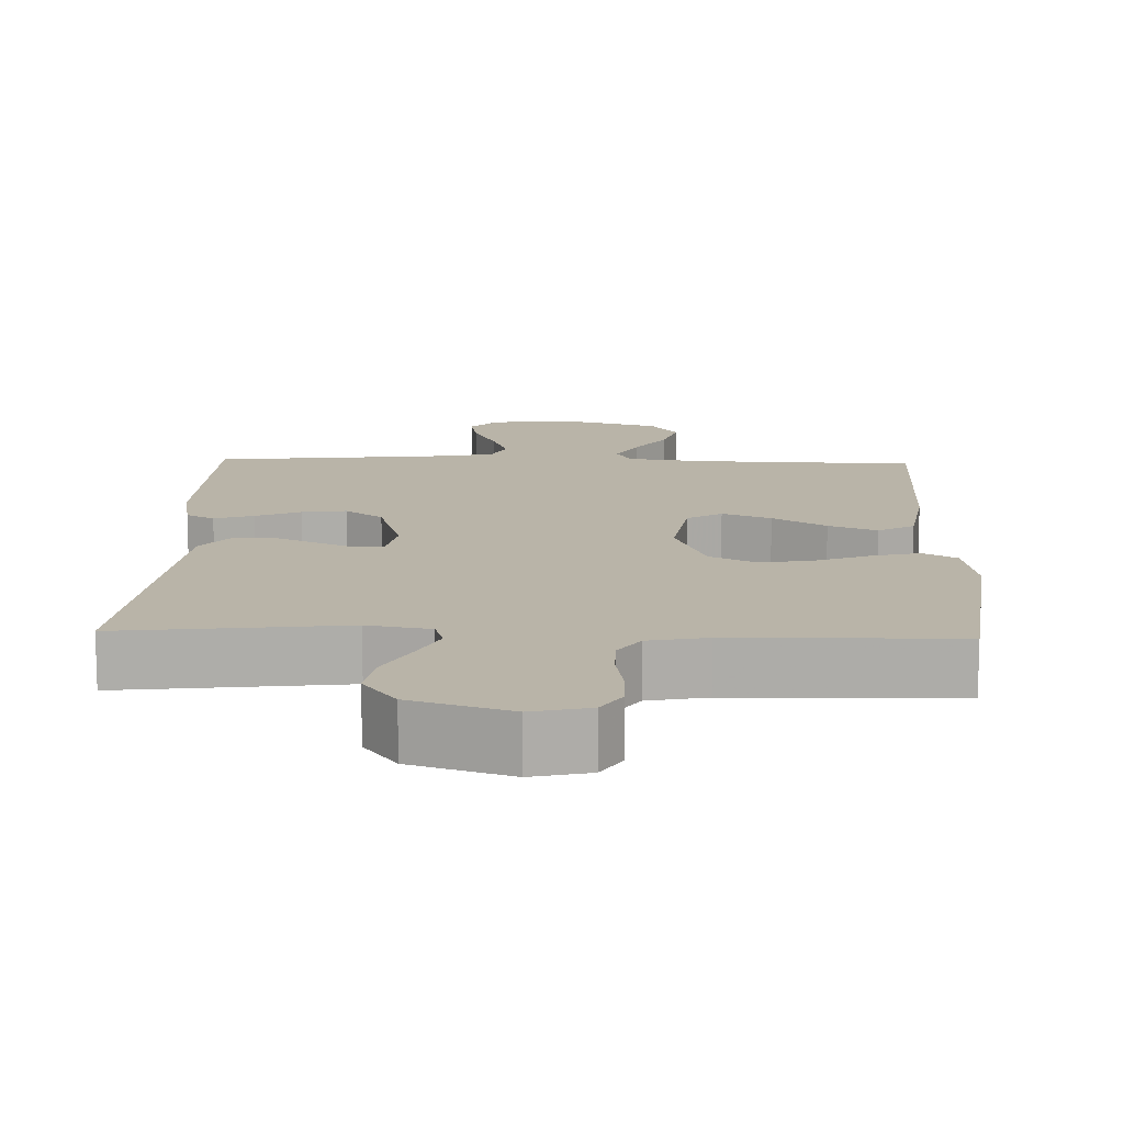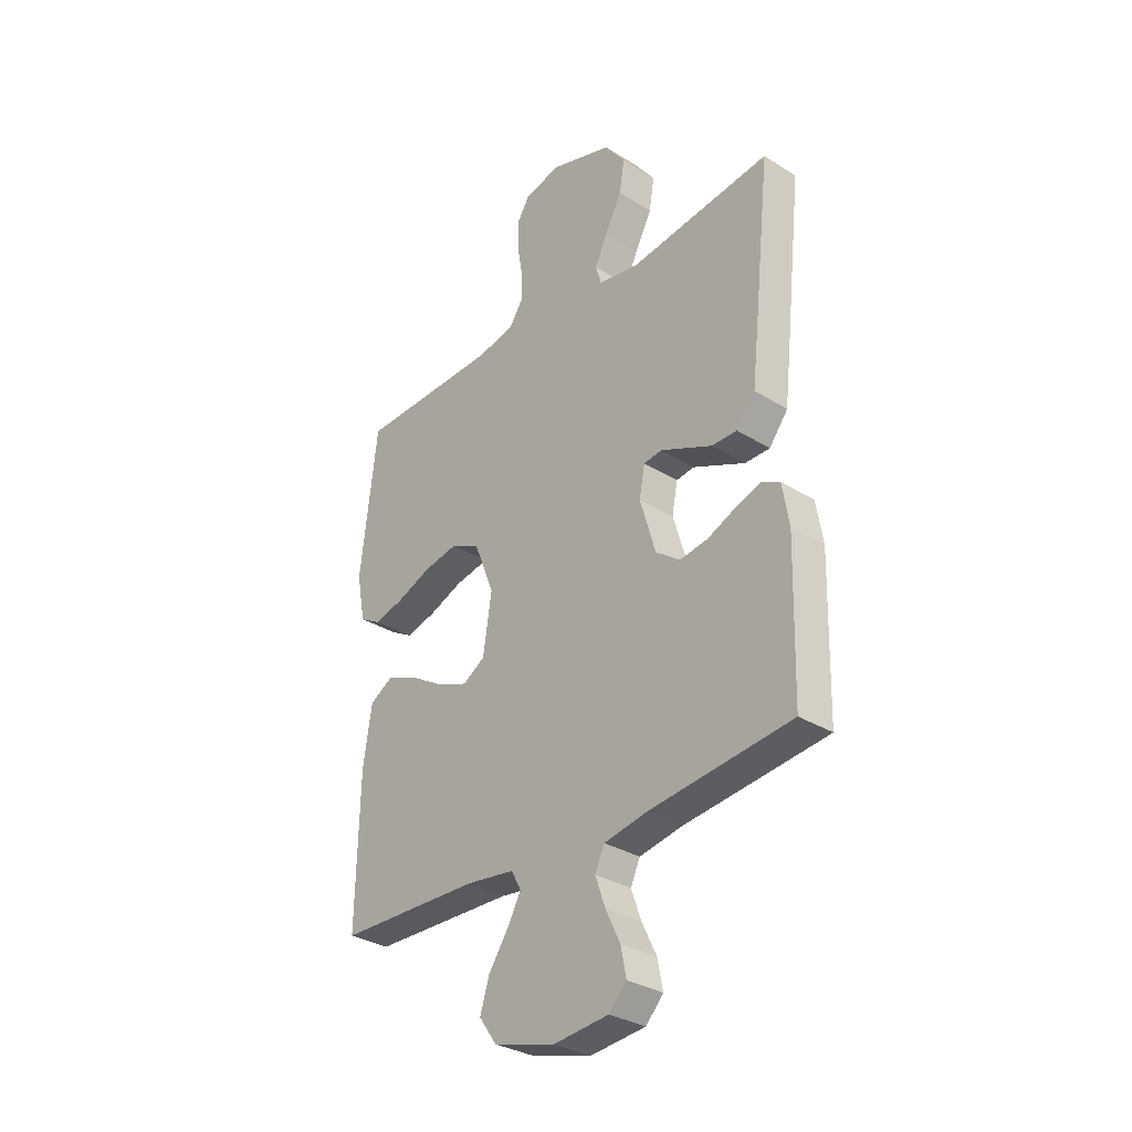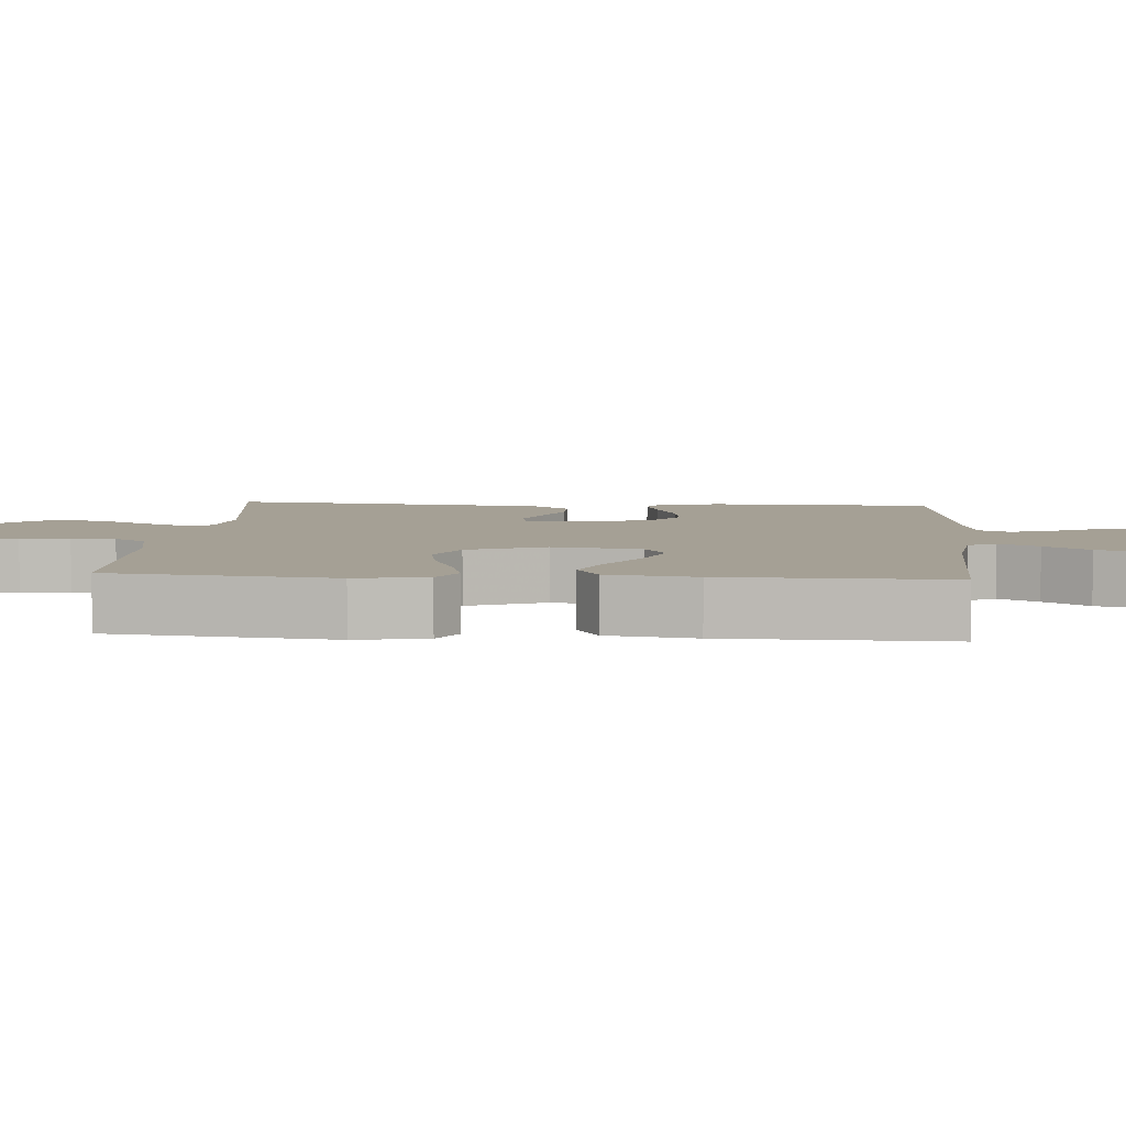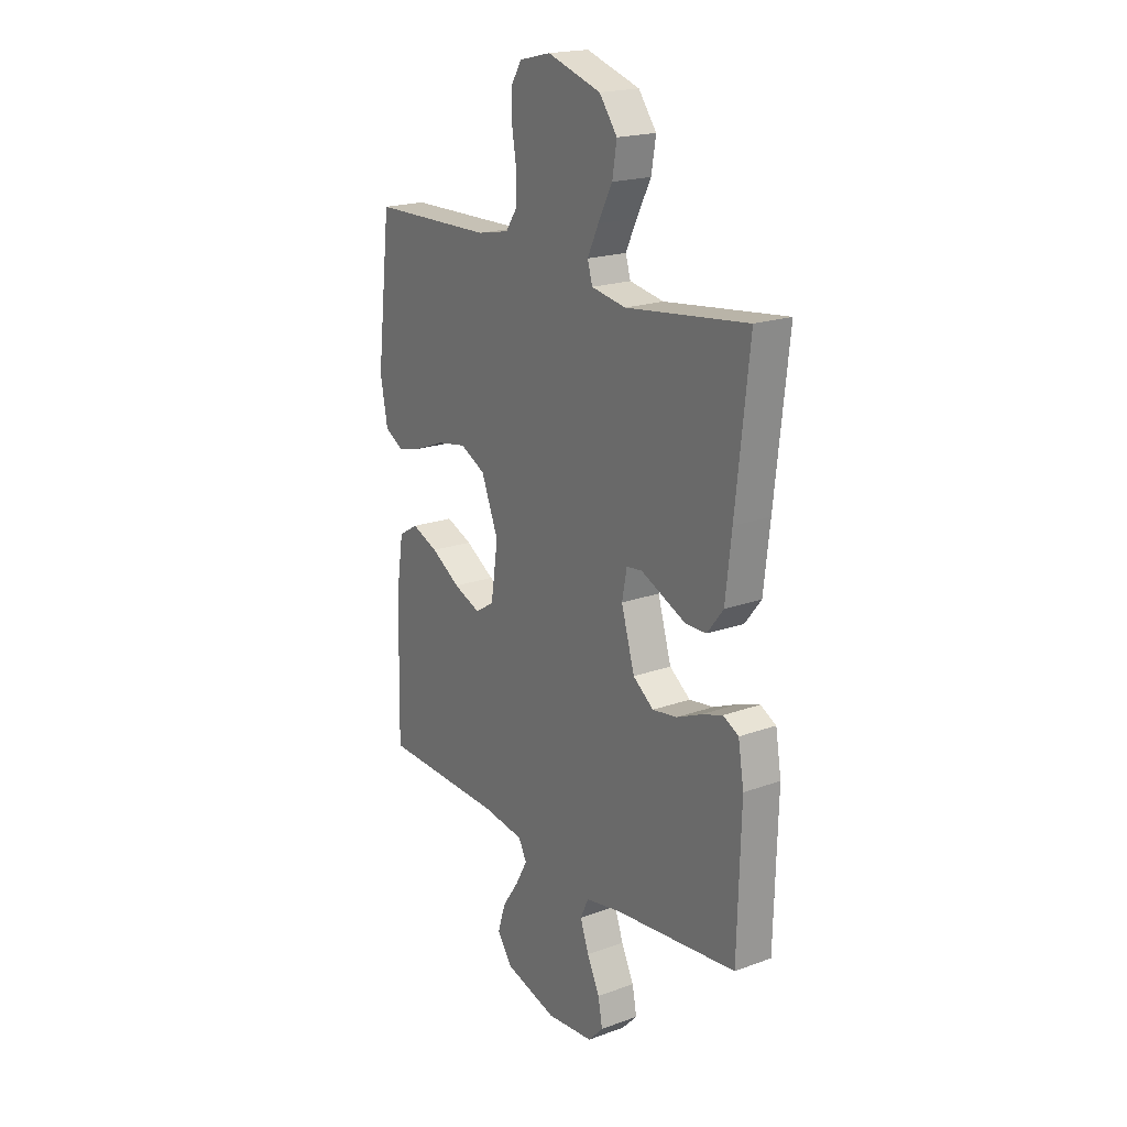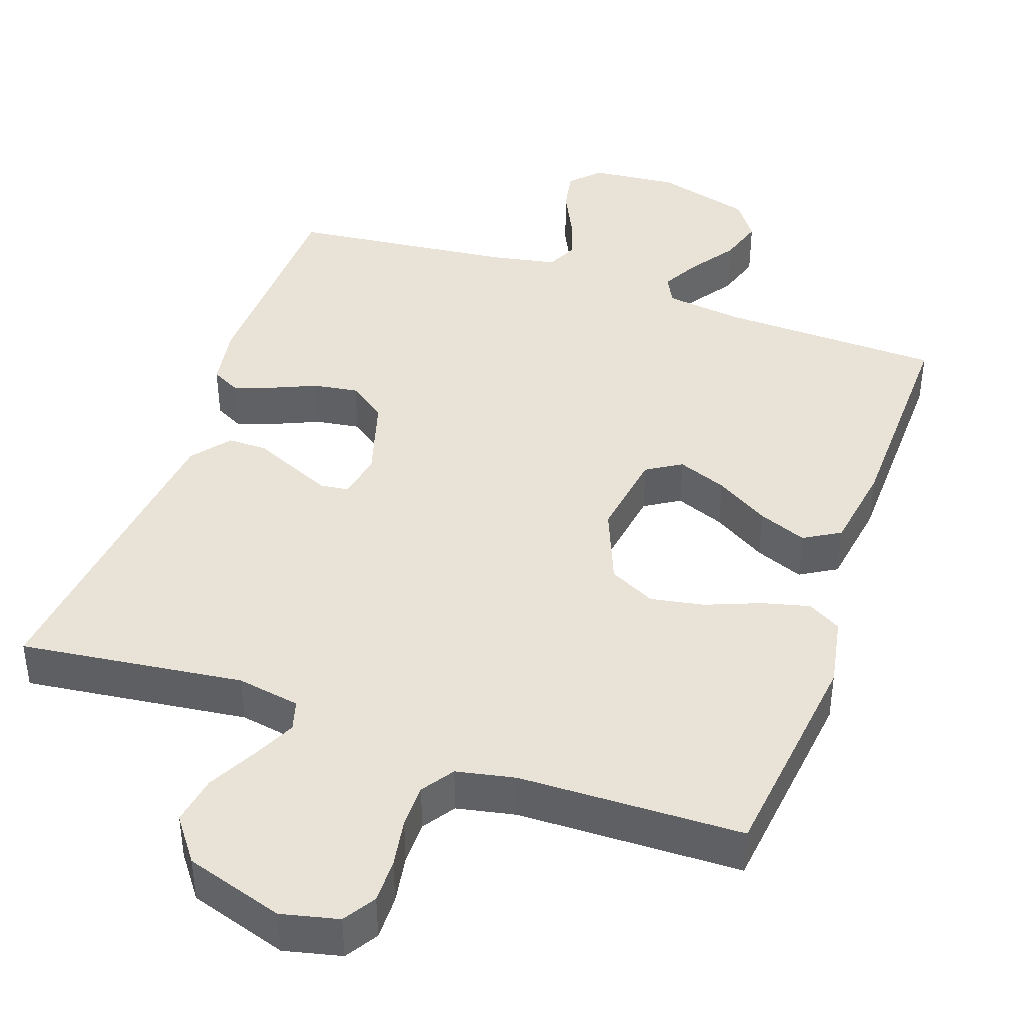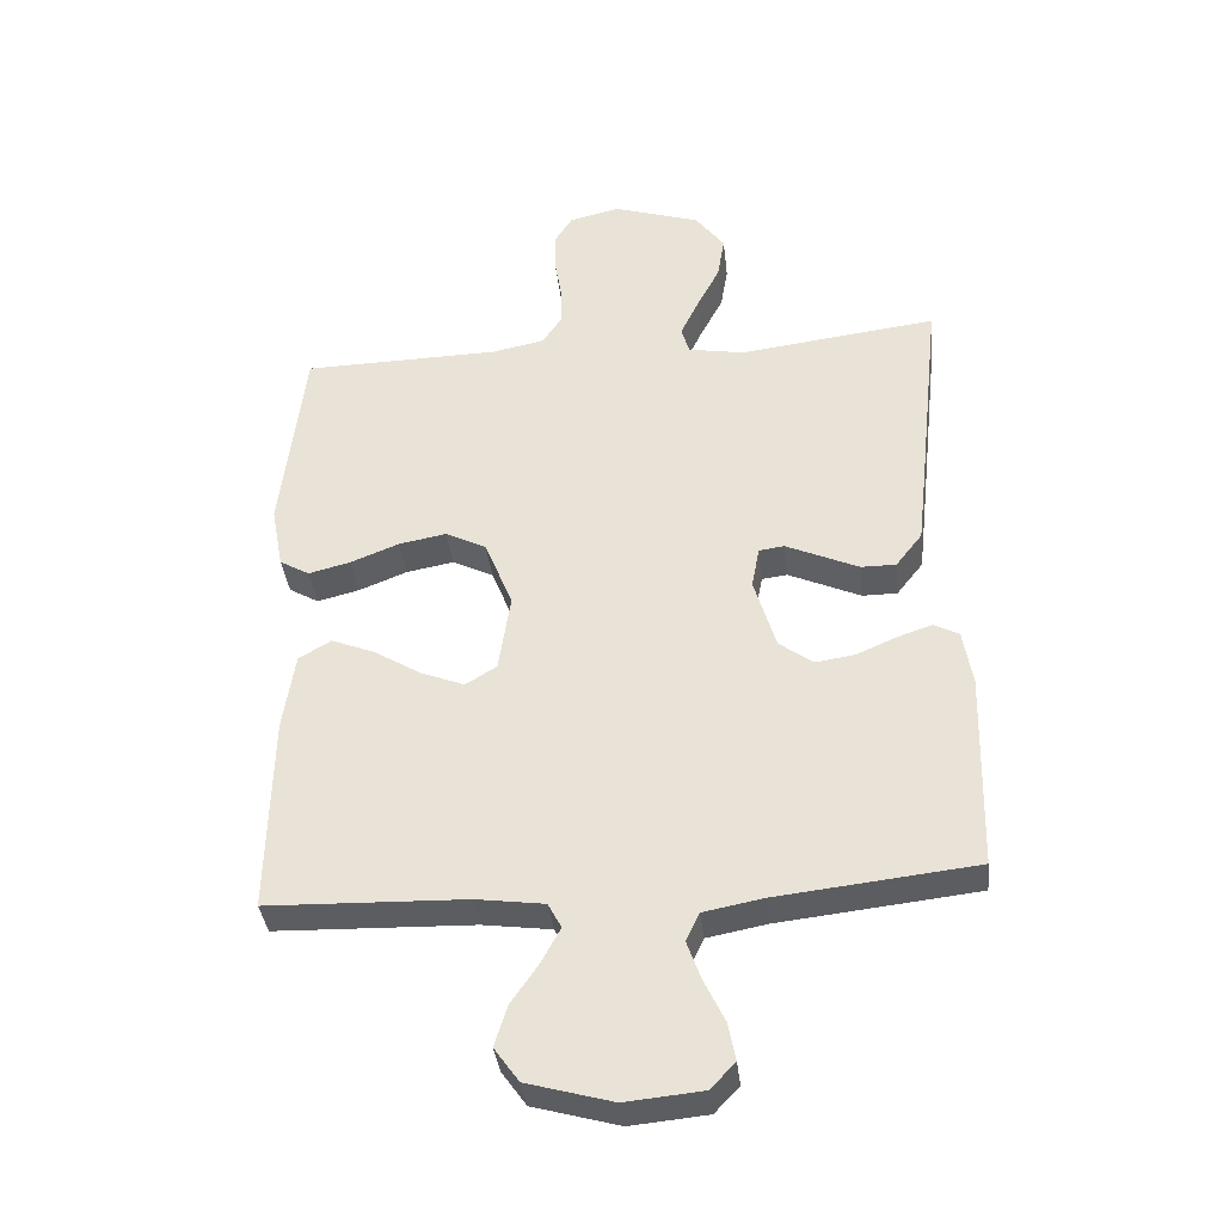
<metadata>
{"format":"obj","ext":"obj","renderer":"f3d","projection":"perspective","resolution":1024,"background":"white","views":[{"elev":13.3,"azim":1.9,"up":"+Y"},{"elev":-31.9,"azim":-131.3,"up":"+Z"},{"elev":5.9,"azim":94.1,"up":"+Y"},{"elev":19.7,"azim":-124.0,"up":"+Z"},{"elev":41.7,"azim":19.3,"up":"+Y"},{"elev":-37.0,"azim":-173.6,"up":"+Z"}]}
</metadata>
<code>
v 0.5 0.07 -0.5
v 0.2 0.07 -0.509
v 0.097 0.07 -0.523
v 0.077 0.07 -0.561
v 0.106 0.07 -0.614
v 0.147 0.07 -0.674
v 0.166 0.07 -0.735
v 0.129 0.07 -0.787
v 0 0.07 -0.823
v -0.116 0.07 -0.812
v -0.153 0.07 -0.773
v -0.142 0.07 -0.716
v -0.111 0.07 -0.652
v -0.09 0.07 -0.593
v -0.11 0.07 -0.55
v -0.2 0.07 -0.533
v -0.5 0.07 -0.5
v -0.508 0.07 -0.2
v -0.494 0.07 -0.116
v -0.456 0.07 -0.096
v -0.403 0.07 -0.114
v -0.343 0.07 -0.14
v -0.283 0.07 -0.149
v -0.232 0.07 -0.111
v -0.199 0.07 0
v -0.211 0.07 0.062
v -0.249 0.07 0.067
v -0.301 0.07 0.044
v -0.359 0.07 0.018
v -0.412 0.07 0.018
v -0.452 0.07 0.069
v -0.467 0.07 0.2
v -0.5 0.07 0.5
v -0.2 0.07 0.463
v -0.115 0.07 0.478
v -0.103 0.07 0.519
v -0.13 0.07 0.576
v -0.165 0.07 0.643
v -0.176 0.07 0.709
v -0.132 0.07 0.768
v 0 0.07 0.81
v 0.077 0.07 0.792
v 0.104 0.07 0.749
v 0.103 0.07 0.689
v 0.092 0.07 0.624
v 0.092 0.07 0.565
v 0.121 0.07 0.522
v 0.2 0.07 0.506
v 0.5 0.07 0.5
v 0.535 0.07 0.2
v 0.517 0.07 0.104
v 0.472 0.07 0.078
v 0.408 0.07 0.094
v 0.335 0.07 0.123
v 0.263 0.07 0.136
v 0.201 0.07 0.105
v 0.159 0.07 0
v 0.177 0.07 -0.119
v 0.224 0.07 -0.148
v 0.29 0.07 -0.122
v 0.362 0.07 -0.078
v 0.427 0.07 -0.052
v 0.476 0.07 -0.081
v 0.494 0.07 -0.2
v 0.5 0 -0.5
v 0.2 0 -0.509
v 0.097 0 -0.523
v 0.077 0 -0.561
v 0.106 0 -0.614
v 0.147 0 -0.674
v 0.166 0 -0.735
v 0.129 0 -0.787
v 0 0 -0.823
v -0.116 0 -0.812
v -0.153 0 -0.773
v -0.142 0 -0.716
v -0.111 0 -0.652
v -0.09 0 -0.593
v -0.11 0 -0.55
v -0.2 0 -0.533
v -0.5 0 -0.5
v -0.508 0 -0.2
v -0.494 0 -0.116
v -0.456 0 -0.096
v -0.403 0 -0.114
v -0.343 0 -0.14
v -0.283 0 -0.149
v -0.232 0 -0.111
v -0.199 0 0
v -0.211 0 0.062
v -0.249 0 0.067
v -0.301 0 0.044
v -0.359 0 0.018
v -0.412 0 0.018
v -0.452 0 0.069
v -0.467 0 0.2
v -0.5 0 0.5
v -0.2 0 0.463
v -0.115 0 0.478
v -0.103 0 0.519
v -0.13 0 0.576
v -0.165 0 0.643
v -0.176 0 0.709
v -0.132 0 0.768
v 0 0 0.81
v 0.077 0 0.792
v 0.104 0 0.749
v 0.103 0 0.689
v 0.092 0 0.624
v 0.092 0 0.565
v 0.121 0 0.522
v 0.2 0 0.506
v 0.5 0 0.5
v 0.535 0 0.2
v 0.517 0 0.104
v 0.472 0 0.078
v 0.408 0 0.094
v 0.335 0 0.123
v 0.263 0 0.136
v 0.201 0 0.105
v 0.159 0 0
v 0.177 0 -0.119
v 0.224 0 -0.148
v 0.29 0 -0.122
v 0.362 0 -0.078
v 0.427 0 -0.052
v 0.476 0 -0.081
v 0.494 0 -0.2
f 63 64 1 2
f 60 61 62 63
f 59 60 63 2
f 58 59 2 3
f 57 58 3 4
f 51 52 53 54
f 51 54 55
f 48 49 50 51
f 47 48 51 55
f 46 47 55 56
f 42 43 44 45
f 42 45 46
f 41 42 46
f 37 38 39 40
f 36 37 40 41
f 35 36 41 46
f 31 32 33 34
f 31 34 35
f 28 29 30 31
f 27 28 31 35
f 26 27 35 46
f 19 20 21 22
f 17 18 19 22
f 16 17 22 23
f 15 16 23 24
f 10 11 12 13
f 10 13 14
f 9 10 14
f 8 9 14
f 5 6 7 8
f 4 5 8 14
f 57 4 14 15
f 25 26 46 56
f 25 56 57
f 15 24 25 57
f 66 65 128 127
f 127 126 125 124
f 66 127 124 123
f 67 66 123 122
f 68 67 122 121
f 118 117 116 115
f 119 118 115
f 115 114 113 112
f 119 115 112 111
f 120 119 111 110
f 109 108 107 106
f 110 109 106
f 110 106 105
f 104 103 102 101
f 105 104 101 100
f 110 105 100 99
f 98 97 96 95
f 99 98 95
f 95 94 93 92
f 99 95 92 91
f 110 99 91 90
f 86 85 84 83
f 86 83 82 81
f 87 86 81 80
f 88 87 80 79
f 77 76 75 74
f 78 77 74
f 78 74 73
f 78 73 72
f 72 71 70 69
f 78 72 69 68
f 79 78 68 121
f 120 110 90 89
f 121 120 89
f 121 89 88 79
f 1 65 66 2
f 2 66 67 3
f 3 67 68 4
f 4 68 69 5
f 5 69 70 6
f 6 70 71 7
f 7 71 72 8
f 8 72 73 9
f 9 73 74 10
f 10 74 75 11
f 11 75 76 12
f 12 76 77 13
f 13 77 78 14
f 14 78 79 15
f 15 79 80 16
f 16 80 81 17
f 17 81 82 18
f 18 82 83 19
f 19 83 84 20
f 20 84 85 21
f 21 85 86 22
f 22 86 87 23
f 23 87 88 24
f 24 88 89 25
f 25 89 90 26
f 26 90 91 27
f 27 91 92 28
f 28 92 93 29
f 29 93 94 30
f 30 94 95 31
f 31 95 96 32
f 32 96 97 33
f 33 97 98 34
f 34 98 99 35
f 35 99 100 36
f 36 100 101 37
f 37 101 102 38
f 38 102 103 39
f 39 103 104 40
f 40 104 105 41
f 41 105 106 42
f 42 106 107 43
f 43 107 108 44
f 44 108 109 45
f 45 109 110 46
f 46 110 111 47
f 47 111 112 48
f 48 112 113 49
f 49 113 114 50
f 50 114 115 51
f 51 115 116 52
f 52 116 117 53
f 53 117 118 54
f 54 118 119 55
f 55 119 120 56
f 56 120 121 57
f 57 121 122 58
f 58 122 123 59
f 59 123 124 60
f 60 124 125 61
f 61 125 126 62
f 62 126 127 63
f 63 127 128 64
f 64 128 65 1

</code>
